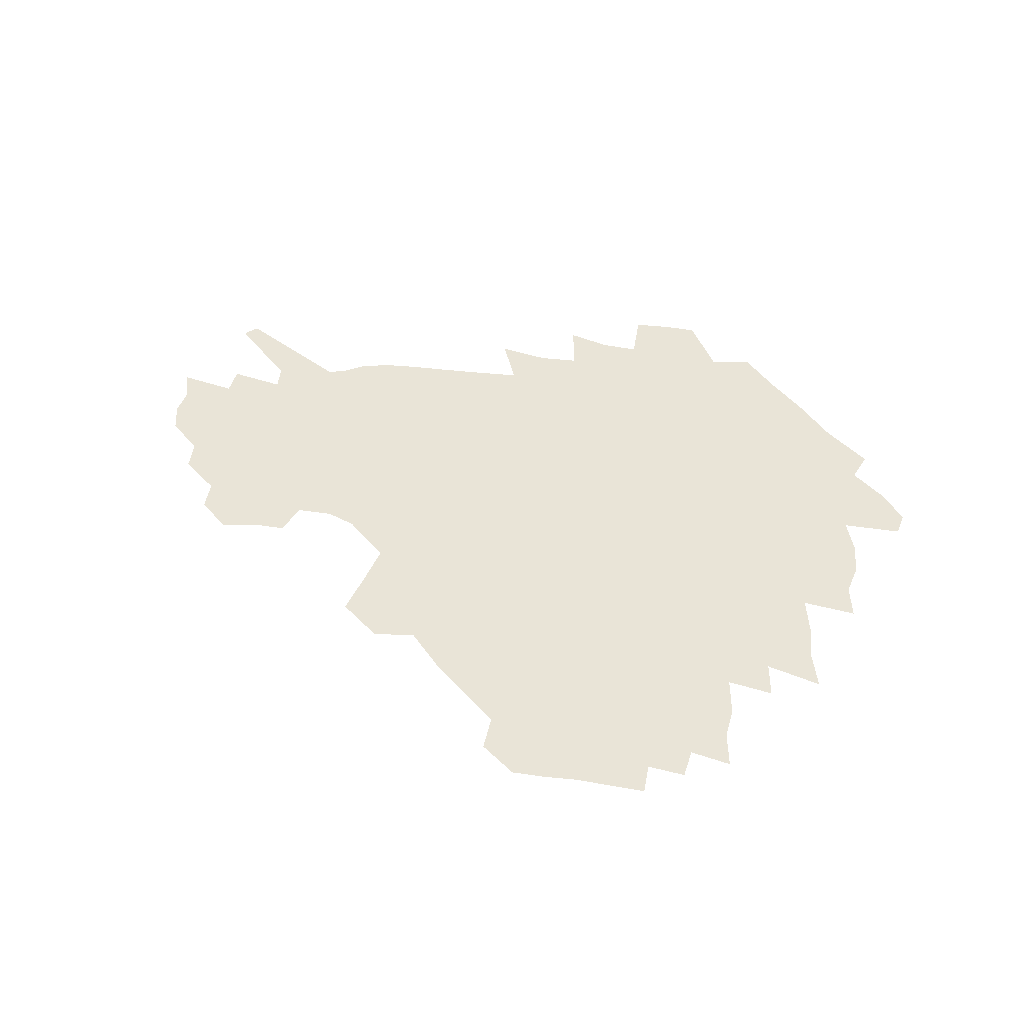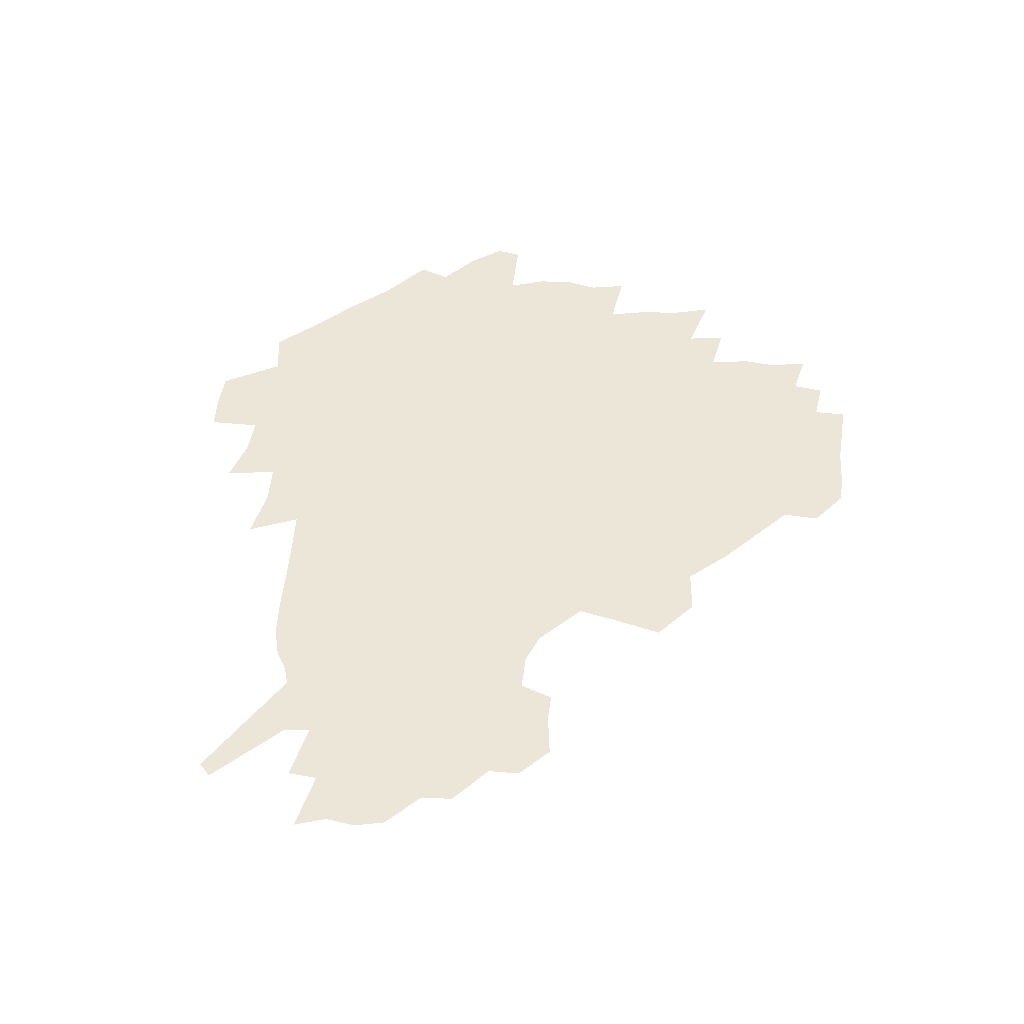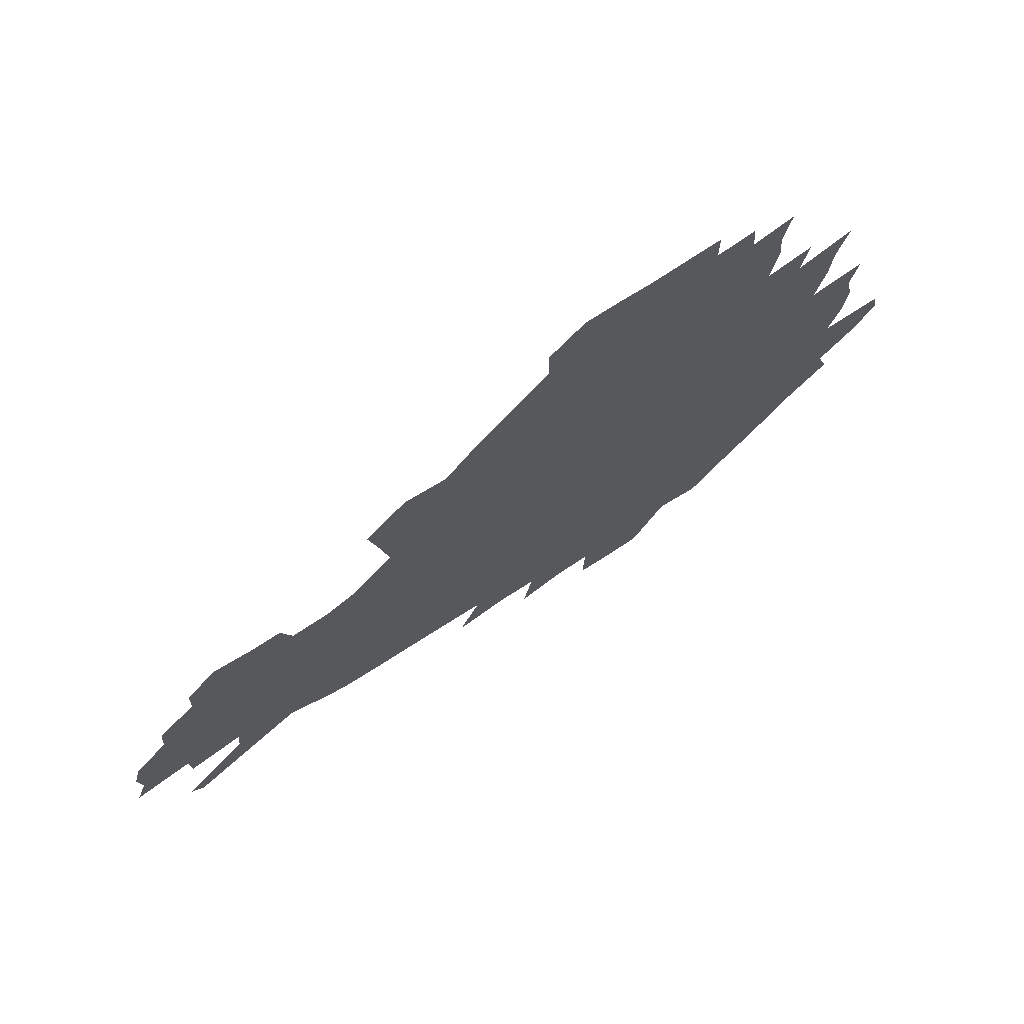
<metadata>
{"format":"obj","ext":"obj","renderer":"f3d","projection":"perspective","resolution":1024,"background":"white","views":[{"elev":43.4,"azim":-169.3,"up":"+Z"},{"elev":49.3,"azim":97.5,"up":"+Z"},{"elev":72.1,"azim":146.5,"up":"+Y"}]}
</metadata>
<code>
v 232.5 188.6 0
v 222.1 202.6 0
v 224.1 213.5 0
v 243.9 160.5 0
v 248.8 174.3 0
v 250.1 187.3 0
v 251.9 200.4 0
v 250.8 213.8 0
v 245.1 230.2 0
v 243.5 245.6 0
v 246.4 260.2 0
v 242.9 276.3 0
v 264.8 142.7 0
v 270.9 157.7 0
v 273.2 171.6 0
v 274.5 185.2 0
v 270.5 199.5 0
v 270.6 213.2 0
v 270.8 227.5 0
v 272.2 241.9 0
v 269.8 257.3 0
v 267.2 273.4 0
v 262.8 291.9 0
v 261.5 308 0
v 256.2 326 0
v 280.8 124.6 0
v 286.8 141.6 0
v 292.5 157 0
v 293.9 170.6 0
v 291.5 184.3 0
v 290.1 198.1 0
v 290 211.9 0
v 287.9 226.3 0
v 289.4 240.2 0
v 289.4 254.6 0
v 287.2 270.1 0
v 284 287 0
v 282.4 303.3 0
v 281 319.1 0
v 278 335.9 0
v 298 107.4 0
v 302.3 125.8 0
v 306.1 142.2 0
v 308.6 156.8 0
v 309.5 170.2 0
v 308.6 183.6 0
v 307.9 197.1 0
v 306.6 210.9 0
v 306.3 224.8 0
v 305 239 0
v 306.3 252.7 0
v 304.4 268 0
v 301.6 284.6 0
v 298.3 302.2 0
v 298.9 317 0
v 298.4 332.6 0
v 295 350.8 0
v 296.2 365.2 0
v 292.8 382.4 0
v 314.1 89.84 0
v 316.7 109.1 0
v 319.2 126.6 0
v 321.1 142.1 0
v 323.1 156.8 0
v 323.8 170.2 0
v 323.5 183.3 0
v 322.8 196.6 0
v 322.7 210 0
v 322.8 223.5 0
v 322.2 237.4 0
v 320.7 252.2 0
v 318.8 267.8 0
v 317.5 283.5 0
v 315.7 299.9 0
v 313.4 317 0
v 315.1 331.2 0
v 314.5 346.8 0
v 313.7 362.3 0
v 311 378.7 0
v 312.5 392.5 0
v 332.8 93.13 0
v 333.6 111 0
v 334.7 127.4 0
v 335.9 142.8 0
v 336.7 156.8 0
v 337.3 170.2 0
v 337.4 183.2 0
v 337.5 196.2 0
v 336.7 209.6 0
v 336.7 223 0
v 336.7 236.4 0
v 334.9 251.6 0
v 335.5 265.3 0
v 333 282.4 0
v 330.9 299.5 0
v 330.6 315 0
v 330.6 330.2 0
v 329.9 346 0
v 329.7 361.1 0
v 329.2 376.2 0
v 329.2 390.7 0
v 329.1 405.2 0
v 348 66.85 0
v 347.9 92.27 0
v 348.4 111.4 0
v 349.4 129.1 0
v 349.8 143.6 0
v 350 157 0
v 350.3 170.3 0
v 350.4 183.3 0
v 350.7 196.2 0
v 350.5 209.3 0
v 350.7 222.4 0
v 350.2 236.2 0
v 350.4 249.7 0
v 349.2 265.1 0
v 347.1 282.7 0
v 346.5 298.3 0
v 345.8 314.3 0
v 345.8 329.5 0
v 345.4 345.2 0
v 344.9 360.6 0
v 345.6 374.9 0
v 344.1 390.8 0
v 344.8 404.8 0
v 363.5 66.49 0
v 363.1 93.46 0
v 362.8 111.9 0
v 363 129.7 0
v 362.9 143.5 0
v 362.9 156.9 0
v 363 170.2 0
v 363 183.3 0
v 363.2 196.3 0
v 363.4 209.4 0
v 363.4 222.7 0
v 363.4 236 0
v 363.5 249.6 0
v 363.5 263.3 0
v 361.2 282.6 0
v 360.4 299.9 0
v 360.5 314.3 0
v 360.3 330.1 0
v 360.6 344.8 0
v 360.3 360.1 0
v 360.6 374.6 0
v 360.2 389.8 0
v 360.2 404.3 0
v 379.3 67.53 0
v 378.6 90.51 0
v 377.3 112 0
v 376.1 130.3 0
v 376.1 143.6 0
v 375.9 156.9 0
v 375.8 170.2 0
v 375.8 183.3 0
v 375.9 196.4 0
v 376.1 209.6 0
v 376.2 222.9 0
v 376.3 236 0
v 377.1 248.7 0
v 376.6 263.3 0
v 375.9 279.9 0
v 374.7 299.4 0
v 374.9 314.9 0
v 375 330.2 0
v 375.4 344.6 0
v 375.4 359.7 0
v 375.3 374.9 0
v 375.1 390.3 0
v 374.8 405.4 0
v 395.6 89.64 0
v 392.4 111.4 0
v 391.4 127.5 0
v 389.7 143.3 0
v 388.8 157.3 0
v 388.9 170.3 0
v 388.6 183.7 0
v 388.6 196.6 0
v 388.9 210 0
v 389 223.1 0
v 389.3 235.9 0
v 389.6 249.1 0
v 389.7 263.9 0
v 389.6 280.2 0
v 389.4 297.4 0
v 389.2 315.5 0
v 389.8 330.4 0
v 390.2 345.3 0
v 390.3 360.4 0
v 390.3 376 0
v 390.1 390.8 0
v 389.6 405.5 0
v 414.6 84.05 0
v 410.6 107 0
v 406.7 126.5 0
v 404.3 142.3 0
v 403.1 156.7 0
v 401.8 171.1 0
v 401.1 184.3 0
v 401.3 197.1 0
v 400.8 210.2 0
v 401.7 223.2 0
v 401.9 236.1 0
v 402.2 248.9 0
v 402.8 262.9 0
v 403.4 278.4 0
v 404 295.4 0
v 404.6 312.5 0
v 405 329 0
v 405.3 345.4 0
v 405.7 362.2 0
v 405.2 376.6 0
v 405.6 393.1 0
v 428.1 107.9 0
v 423.4 125.8 0
v 420.4 141.2 0
v 416.9 157.1 0
v 416.1 170.6 0
v 415.7 183.8 0
v 415.3 197 0
v 414.6 210.3 0
v 414.5 223.3 0
v 415.2 236.5 0
v 414.9 249.3 0
v 415.7 262.8 0
v 417.1 278.5 0
v 418.1 293.8 0
v 419.6 313 0
v 420.4 329.7 0
v 420.9 346.5 0
v 420.7 362.8 0
v 451.1 103.6 0
v 441.4 126.1 0
v 435.4 142.3 0
v 432.4 156.7 0
v 430.4 170.5 0
v 429.5 183.8 0
v 429.3 197 0
v 428.7 210.2 0
v 427.6 223.6 0
v 428 236.6 0
v 428.4 249.7 0
v 429.4 263.4 0
v 431.2 278.6 0
v 432.8 294.6 0
v 434.4 311.1 0
v 436 329.6 0
v 437 348.2 0
v 460.4 127.3 0
v 454.4 141.6 0
v 450.5 155.7 0
v 446.3 170.2 0
v 445.3 183.4 0
v 445.6 196.4 0
v 441.8 211.1 0
v 441.3 223.9 0
v 441.6 236.8 0
v 442.5 250 0
v 443.8 263.8 0
v 445.5 278.3 0
v 447.8 294.3 0
v 450.9 312.6 0
v 452.7 330.9 0
v 479.4 128.4 0
v 472.6 142.1 0
v 467.1 156.2 0
v 465.3 169.2 0
v 461.9 183.1 0
v 461.3 196 0
v 458.1 210.3 0
v 456.5 223.7 0
v 456.9 236.8 0
v 457.6 250.1 0
v 458.1 263.5 0
v 461.3 278.2 0
v 465.3 295.4 0
v 467.7 313.1 0
v 471.7 333.4 0
v 497.8 129.1 0
v 487.3 144.3 0
v 484.9 156.5 0
v 480.5 169.9 0
v 479 182.7 0
v 476.1 196.2 0
v 473.9 209.7 0
v 471 223.5 0
v 471.6 236.4 0
v 474.4 249.7 0
v 477.5 263.6 0
v 481.9 278.2 0
v 485.6 297.5 0
v 490.2 318.2 0
v 514.2 130.5 0
v 502.8 145.8 0
v 500 157.4 0
v 495.1 170.8 0
v 493.5 183.1 0
v 489.7 196.9 0
v 487.8 209.8 0
v 486.3 222.7 0
v 488.7 235.3 0
v 492.3 247.7 0
v 501.4 260.1 0
v 526.9 134.2 0
v 516.7 148.1 0
v 512.1 159.9 0
v 509 172 0
v 505.7 184.7 0
v 503.3 197.3 0
v 501.3 209.7 0
v 499.2 222 0
v 501.8 233.2 0
v 505.9 244.5 0
v 514.5 255 0
v 535.9 139.8 0
v 530.5 150.2 0
v 525.3 161.6 0
v 522.8 172.9 0
v 520.4 184.7 0
v 519.4 196.7 0
v 516.9 209.1 0
v 516.5 220.6 0
v 515.9 231.8 0
v 518.7 242.1 0
v 530.9 255.1 0
v 535.8 269.9 0
v 543.8 142.4 0
v 541.9 152.3 0
v 539.4 162.2 0
v 537.2 173.2 0
v 533.8 185.1 0
v 533.7 196.4 0
v 535.6 207.9 0
v 533.7 219.7 0
v 536.5 231.4 0
v 539.8 243.4 0
v 543.9 256.2 0
v 548.3 270 0
v 595.1 111.7 0
v 554.8 150.8 0
v 557 160 0
v 554.8 172.1 0
v 554.3 183.7 0
v 556.4 195.3 0
v 556.6 207.4 0
v 556.5 219.8 0
v 560.6 232.4 0
v 557.7 244.7 0
v 560.6 257.7 0
v 566.8 273 0
v 600.6 117.2 0
v 571 146.7 0
v 569.8 158.5 0
v 573.2 170.1 0
v 572.2 182.4 0
v 572.4 194.4 0
v 573.8 206.8 0
v 576.3 219.4 0
v 578.6 232.3 0
v 581.3 246 0
v 580.8 260.1 0
v 594.6 153.7 0
v 595.4 167 0
v 591.1 180.4 0
v 586.9 193.6 0
v 593.8 204.9 0
v 599.6 217.2 0
v 598.5 231.3 0
v 621.6 161.7 0
v 616.7 175.9 0
v 618.3 189.1 0
v 615 202.6 0
f 5 6 1
f 1 6 2
f 6 7 2
f 2 7 3
f 7 8 3
f 13 14 4
f 4 14 5
f 14 15 5
f 5 15 6
f 15 16 6
f 6 16 7
f 16 17 7
f 7 17 8
f 17 18 8
f 8 18 9
f 18 19 9
f 9 19 10
f 19 20 10
f 10 20 11
f 20 21 11
f 11 21 12
f 21 22 12
f 26 27 13
f 13 27 14
f 27 28 14
f 14 28 15
f 28 29 15
f 15 29 16
f 29 30 16
f 16 30 17
f 30 31 17
f 17 31 18
f 31 32 18
f 18 32 19
f 32 33 19
f 19 33 20
f 33 34 20
f 20 34 21
f 34 35 21
f 21 35 22
f 35 36 22
f 22 36 23
f 36 37 23
f 23 37 24
f 37 38 24
f 24 38 25
f 38 39 25
f 41 42 26
f 26 42 27
f 42 43 27
f 27 43 28
f 43 44 28
f 28 44 29
f 44 45 29
f 29 45 30
f 45 46 30
f 30 46 31
f 46 47 31
f 31 47 32
f 47 48 32
f 32 48 33
f 48 49 33
f 33 49 34
f 49 50 34
f 34 50 35
f 50 51 35
f 35 51 36
f 51 52 36
f 36 52 37
f 52 53 37
f 37 53 38
f 53 54 38
f 38 54 39
f 54 55 39
f 39 55 40
f 55 56 40
f 60 61 41
f 41 61 42
f 61 62 42
f 42 62 43
f 62 63 43
f 43 63 44
f 63 64 44
f 44 64 45
f 64 65 45
f 45 65 46
f 65 66 46
f 46 66 47
f 66 67 47
f 47 67 48
f 67 68 48
f 48 68 49
f 68 69 49
f 49 69 50
f 69 70 50
f 50 70 51
f 70 71 51
f 51 71 52
f 71 72 52
f 52 72 53
f 72 73 53
f 53 73 54
f 73 74 54
f 54 74 55
f 74 75 55
f 55 75 56
f 75 76 56
f 56 76 57
f 76 77 57
f 57 77 58
f 77 78 58
f 58 78 59
f 78 79 59
f 60 81 61
f 81 82 61
f 61 82 62
f 82 83 62
f 62 83 63
f 83 84 63
f 63 84 64
f 84 85 64
f 64 85 65
f 85 86 65
f 65 86 66
f 86 87 66
f 66 87 67
f 87 88 67
f 67 88 68
f 88 89 68
f 68 89 69
f 89 90 69
f 69 90 70
f 90 91 70
f 70 91 71
f 91 92 71
f 71 92 72
f 92 93 72
f 72 93 73
f 93 94 73
f 73 94 74
f 94 95 74
f 74 95 75
f 95 96 75
f 75 96 76
f 96 97 76
f 76 97 77
f 97 98 77
f 77 98 78
f 98 99 78
f 78 99 79
f 99 100 79
f 79 100 80
f 100 101 80
f 103 104 81
f 81 104 82
f 104 105 82
f 82 105 83
f 105 106 83
f 83 106 84
f 106 107 84
f 84 107 85
f 107 108 85
f 85 108 86
f 108 109 86
f 86 109 87
f 109 110 87
f 87 110 88
f 110 111 88
f 88 111 89
f 111 112 89
f 89 112 90
f 112 113 90
f 90 113 91
f 113 114 91
f 91 114 92
f 114 115 92
f 92 115 93
f 115 116 93
f 93 116 94
f 116 117 94
f 94 117 95
f 117 118 95
f 95 118 96
f 118 119 96
f 96 119 97
f 119 120 97
f 97 120 98
f 120 121 98
f 98 121 99
f 121 122 99
f 99 122 100
f 122 123 100
f 100 123 101
f 123 124 101
f 101 124 102
f 124 125 102
f 103 126 104
f 126 127 104
f 104 127 105
f 127 128 105
f 105 128 106
f 128 129 106
f 106 129 107
f 129 130 107
f 107 130 108
f 130 131 108
f 108 131 109
f 131 132 109
f 109 132 110
f 132 133 110
f 110 133 111
f 133 134 111
f 111 134 112
f 134 135 112
f 112 135 113
f 135 136 113
f 113 136 114
f 136 137 114
f 114 137 115
f 137 138 115
f 115 138 116
f 138 139 116
f 116 139 117
f 139 140 117
f 117 140 118
f 140 141 118
f 118 141 119
f 141 142 119
f 119 142 120
f 142 143 120
f 120 143 121
f 143 144 121
f 121 144 122
f 144 145 122
f 122 145 123
f 145 146 123
f 123 146 124
f 146 147 124
f 124 147 125
f 147 148 125
f 126 149 127
f 149 150 127
f 127 150 128
f 150 151 128
f 128 151 129
f 151 152 129
f 129 152 130
f 152 153 130
f 130 153 131
f 153 154 131
f 131 154 132
f 154 155 132
f 132 155 133
f 155 156 133
f 133 156 134
f 156 157 134
f 134 157 135
f 157 158 135
f 135 158 136
f 158 159 136
f 136 159 137
f 159 160 137
f 137 160 138
f 160 161 138
f 138 161 139
f 161 162 139
f 139 162 140
f 162 163 140
f 140 163 141
f 163 164 141
f 141 164 142
f 164 165 142
f 142 165 143
f 165 166 143
f 143 166 144
f 166 167 144
f 144 167 145
f 167 168 145
f 145 168 146
f 168 169 146
f 146 169 147
f 169 170 147
f 147 170 148
f 170 171 148
f 150 172 151
f 172 173 151
f 151 173 152
f 173 174 152
f 152 174 153
f 174 175 153
f 153 175 154
f 175 176 154
f 154 176 155
f 176 177 155
f 155 177 156
f 177 178 156
f 156 178 157
f 178 179 157
f 157 179 158
f 179 180 158
f 158 180 159
f 180 181 159
f 159 181 160
f 181 182 160
f 160 182 161
f 182 183 161
f 161 183 162
f 183 184 162
f 162 184 163
f 184 185 163
f 163 185 164
f 185 186 164
f 164 186 165
f 186 187 165
f 165 187 166
f 187 188 166
f 166 188 167
f 188 189 167
f 167 189 168
f 189 190 168
f 168 190 169
f 190 191 169
f 169 191 170
f 191 192 170
f 170 192 171
f 192 193 171
f 172 194 173
f 194 195 173
f 173 195 174
f 195 196 174
f 174 196 175
f 196 197 175
f 175 197 176
f 197 198 176
f 176 198 177
f 198 199 177
f 177 199 178
f 199 200 178
f 178 200 179
f 200 201 179
f 179 201 180
f 201 202 180
f 180 202 181
f 202 203 181
f 181 203 182
f 203 204 182
f 182 204 183
f 204 205 183
f 183 205 184
f 205 206 184
f 184 206 185
f 206 207 185
f 185 207 186
f 207 208 186
f 186 208 187
f 208 209 187
f 187 209 188
f 209 210 188
f 188 210 189
f 210 211 189
f 189 211 190
f 211 212 190
f 190 212 191
f 212 213 191
f 191 213 192
f 213 214 192
f 192 214 193
f 195 215 196
f 215 216 196
f 196 216 197
f 216 217 197
f 197 217 198
f 217 218 198
f 198 218 199
f 218 219 199
f 199 219 200
f 219 220 200
f 200 220 201
f 220 221 201
f 201 221 202
f 221 222 202
f 202 222 203
f 222 223 203
f 203 223 204
f 223 224 204
f 204 224 205
f 224 225 205
f 205 225 206
f 225 226 206
f 206 226 207
f 226 227 207
f 207 227 208
f 227 228 208
f 208 228 209
f 228 229 209
f 209 229 210
f 229 230 210
f 210 230 211
f 230 231 211
f 211 231 212
f 231 232 212
f 212 232 213
f 215 233 216
f 233 234 216
f 216 234 217
f 234 235 217
f 217 235 218
f 235 236 218
f 218 236 219
f 236 237 219
f 219 237 220
f 237 238 220
f 220 238 221
f 238 239 221
f 221 239 222
f 239 240 222
f 222 240 223
f 240 241 223
f 223 241 224
f 241 242 224
f 224 242 225
f 242 243 225
f 225 243 226
f 243 244 226
f 226 244 227
f 244 245 227
f 227 245 228
f 245 246 228
f 228 246 229
f 246 247 229
f 229 247 230
f 247 248 230
f 230 248 231
f 248 249 231
f 231 249 232
f 234 250 235
f 250 251 235
f 235 251 236
f 251 252 236
f 236 252 237
f 252 253 237
f 237 253 238
f 253 254 238
f 238 254 239
f 254 255 239
f 239 255 240
f 255 256 240
f 240 256 241
f 256 257 241
f 241 257 242
f 257 258 242
f 242 258 243
f 258 259 243
f 243 259 244
f 259 260 244
f 244 260 245
f 260 261 245
f 245 261 246
f 261 262 246
f 246 262 247
f 262 263 247
f 247 263 248
f 263 264 248
f 248 264 249
f 250 265 251
f 265 266 251
f 251 266 252
f 266 267 252
f 252 267 253
f 267 268 253
f 253 268 254
f 268 269 254
f 254 269 255
f 269 270 255
f 255 270 256
f 270 271 256
f 256 271 257
f 271 272 257
f 257 272 258
f 272 273 258
f 258 273 259
f 273 274 259
f 259 274 260
f 274 275 260
f 260 275 261
f 275 276 261
f 261 276 262
f 276 277 262
f 262 277 263
f 277 278 263
f 263 278 264
f 278 279 264
f 265 280 266
f 280 281 266
f 266 281 267
f 281 282 267
f 267 282 268
f 282 283 268
f 268 283 269
f 283 284 269
f 269 284 270
f 284 285 270
f 270 285 271
f 285 286 271
f 271 286 272
f 286 287 272
f 272 287 273
f 287 288 273
f 273 288 274
f 288 289 274
f 274 289 275
f 289 290 275
f 275 290 276
f 290 291 276
f 276 291 277
f 291 292 277
f 277 292 278
f 292 293 278
f 278 293 279
f 280 294 281
f 294 295 281
f 281 295 282
f 295 296 282
f 282 296 283
f 296 297 283
f 283 297 284
f 297 298 284
f 284 298 285
f 298 299 285
f 285 299 286
f 299 300 286
f 286 300 287
f 300 301 287
f 287 301 288
f 301 302 288
f 288 302 289
f 302 303 289
f 289 303 290
f 303 304 290
f 290 304 291
f 294 305 295
f 305 306 295
f 295 306 296
f 306 307 296
f 296 307 297
f 307 308 297
f 297 308 298
f 308 309 298
f 298 309 299
f 309 310 299
f 299 310 300
f 310 311 300
f 300 311 301
f 311 312 301
f 301 312 302
f 312 313 302
f 302 313 303
f 313 314 303
f 303 314 304
f 314 315 304
f 305 316 306
f 316 317 306
f 306 317 307
f 317 318 307
f 307 318 308
f 318 319 308
f 308 319 309
f 319 320 309
f 309 320 310
f 320 321 310
f 310 321 311
f 321 322 311
f 311 322 312
f 322 323 312
f 312 323 313
f 323 324 313
f 313 324 314
f 324 325 314
f 314 325 315
f 325 326 315
f 316 328 317
f 328 329 317
f 317 329 318
f 329 330 318
f 318 330 319
f 330 331 319
f 319 331 320
f 331 332 320
f 320 332 321
f 332 333 321
f 321 333 322
f 333 334 322
f 322 334 323
f 334 335 323
f 323 335 324
f 335 336 324
f 324 336 325
f 336 337 325
f 325 337 326
f 337 338 326
f 326 338 327
f 338 339 327
f 328 340 329
f 340 341 329
f 329 341 330
f 341 342 330
f 330 342 331
f 342 343 331
f 331 343 332
f 343 344 332
f 332 344 333
f 344 345 333
f 333 345 334
f 345 346 334
f 334 346 335
f 346 347 335
f 335 347 336
f 347 348 336
f 336 348 337
f 348 349 337
f 337 349 338
f 349 350 338
f 338 350 339
f 350 351 339
f 340 352 341
f 352 353 341
f 341 353 342
f 353 354 342
f 342 354 343
f 354 355 343
f 343 355 344
f 355 356 344
f 344 356 345
f 356 357 345
f 345 357 346
f 357 358 346
f 346 358 347
f 358 359 347
f 347 359 348
f 359 360 348
f 348 360 349
f 360 361 349
f 349 361 350
f 361 362 350
f 350 362 351
f 354 363 355
f 363 364 355
f 355 364 356
f 364 365 356
f 356 365 357
f 365 366 357
f 357 366 358
f 366 367 358
f 358 367 359
f 367 368 359
f 359 368 360
f 368 369 360
f 360 369 361
f 364 370 365
f 370 371 365
f 365 371 366
f 371 372 366
f 366 372 367
f 372 373 367
f 367 373 368

</code>
